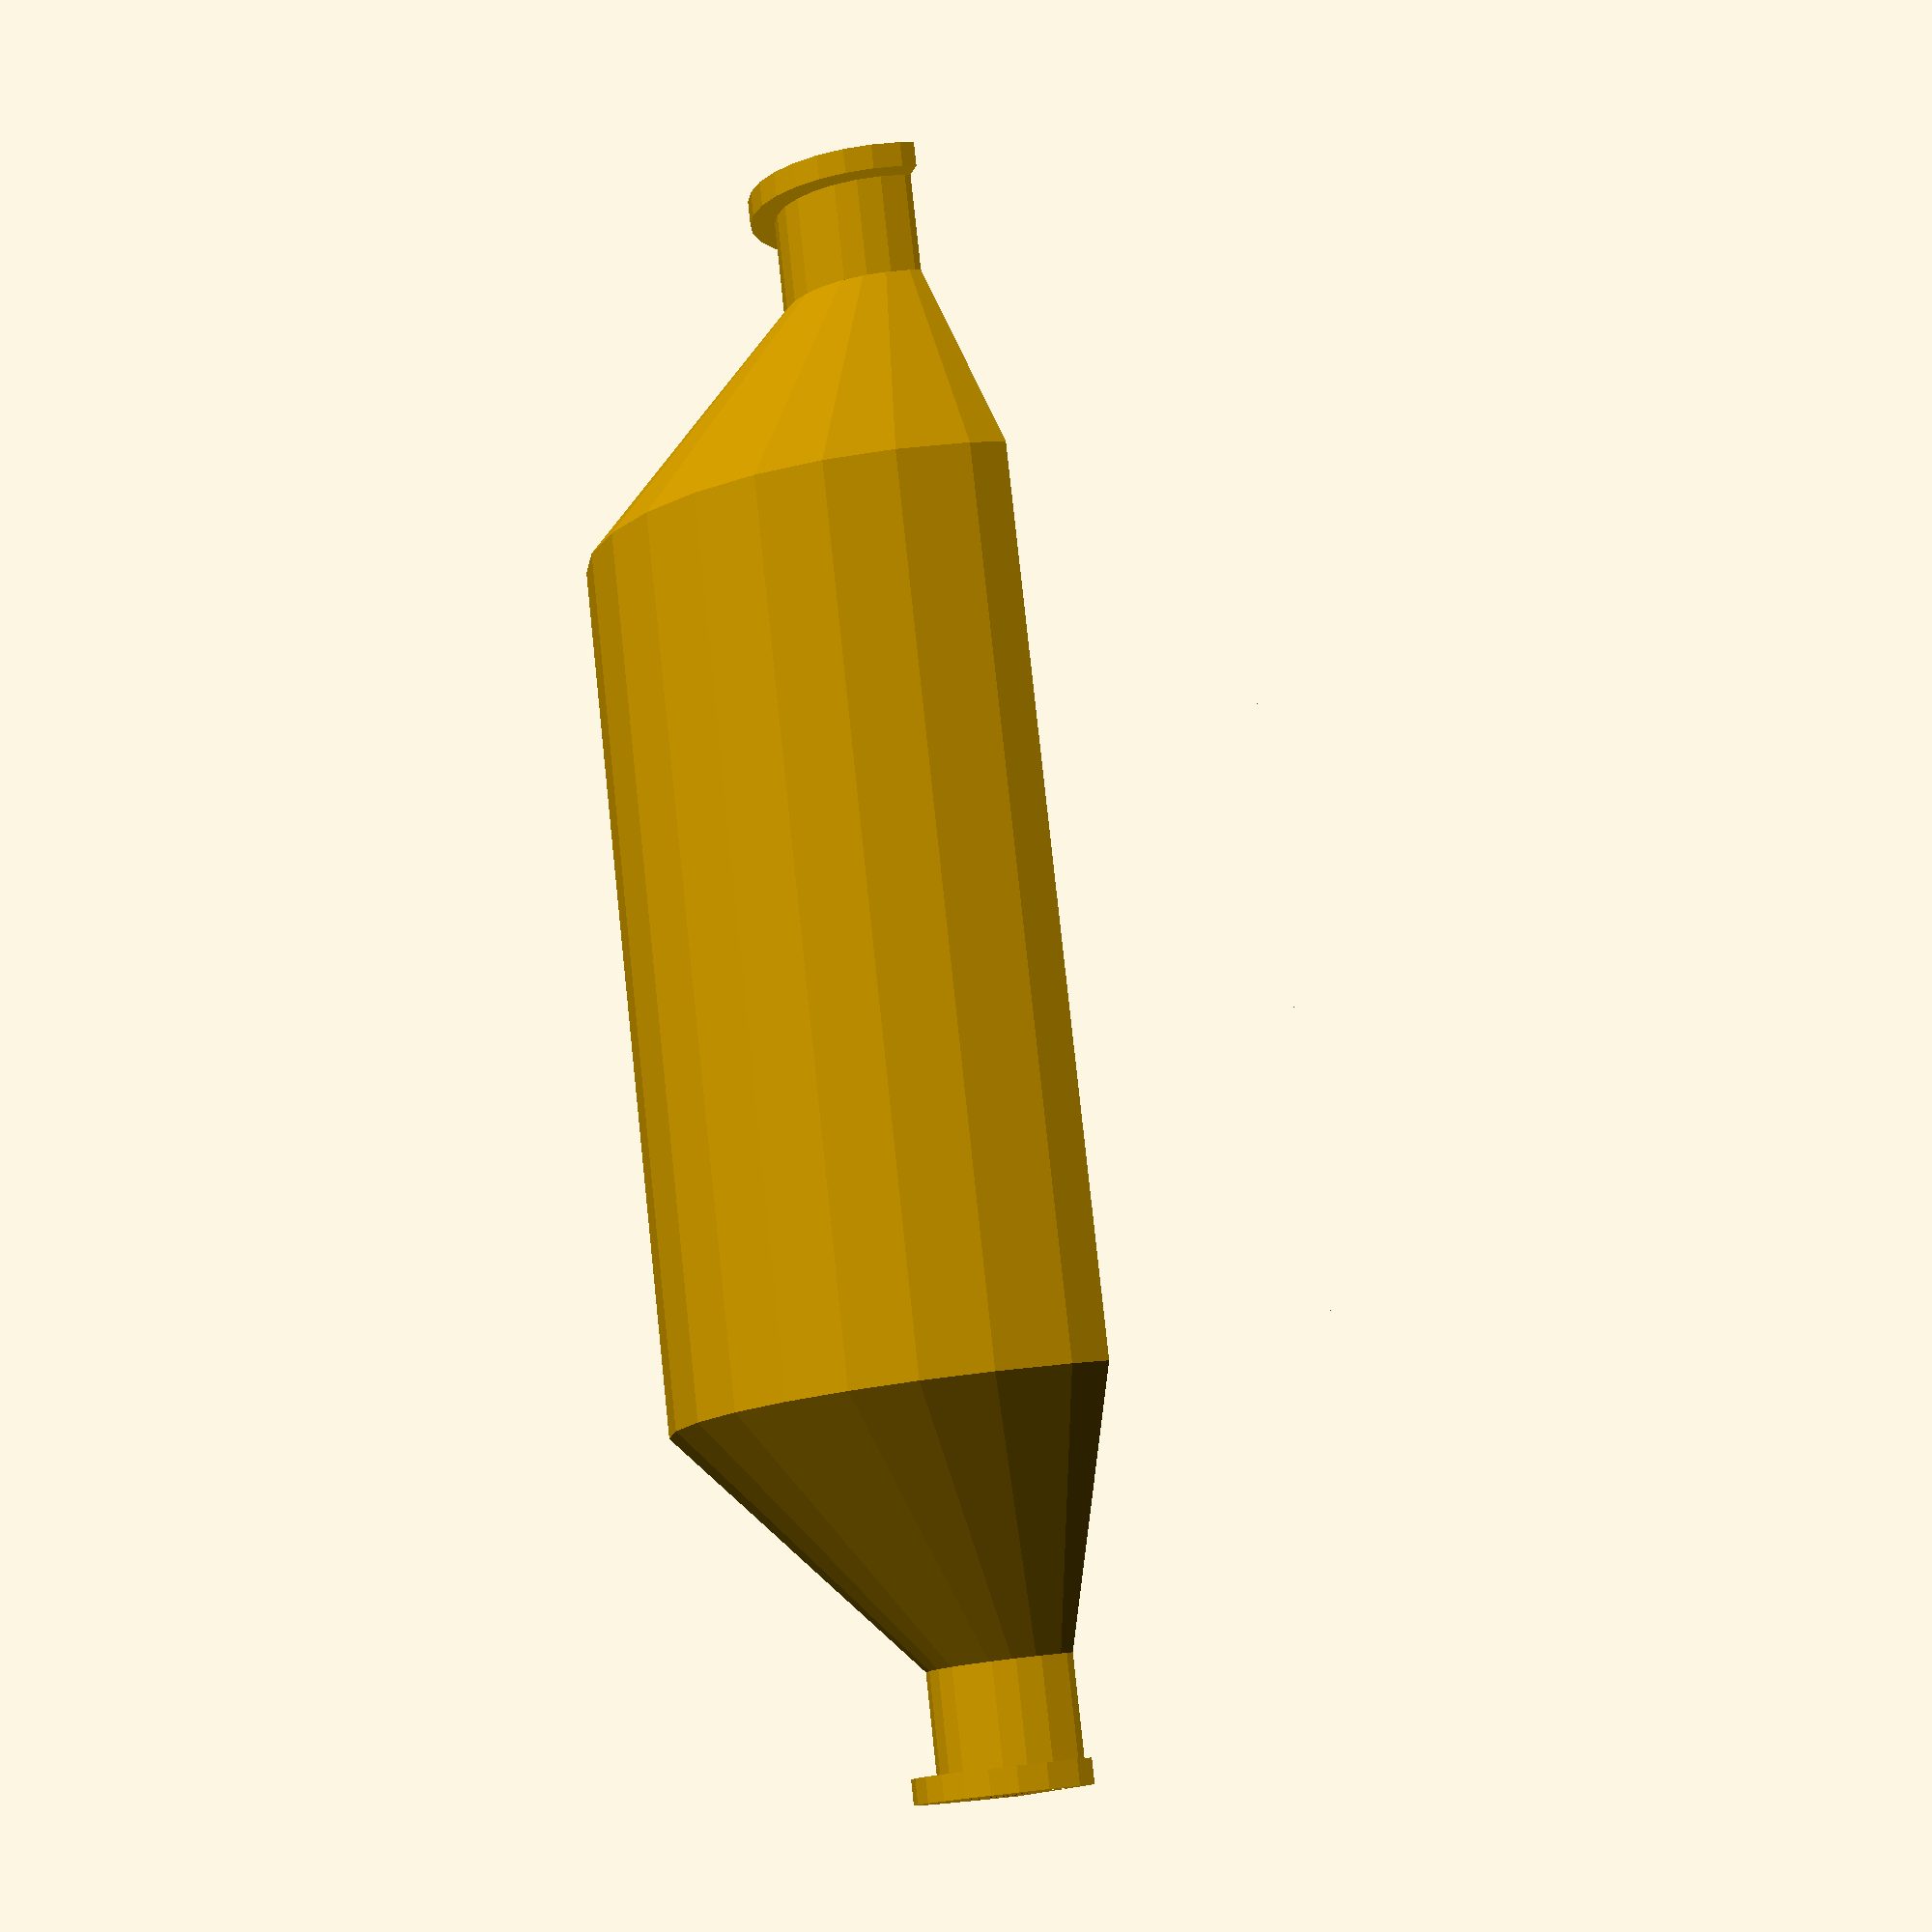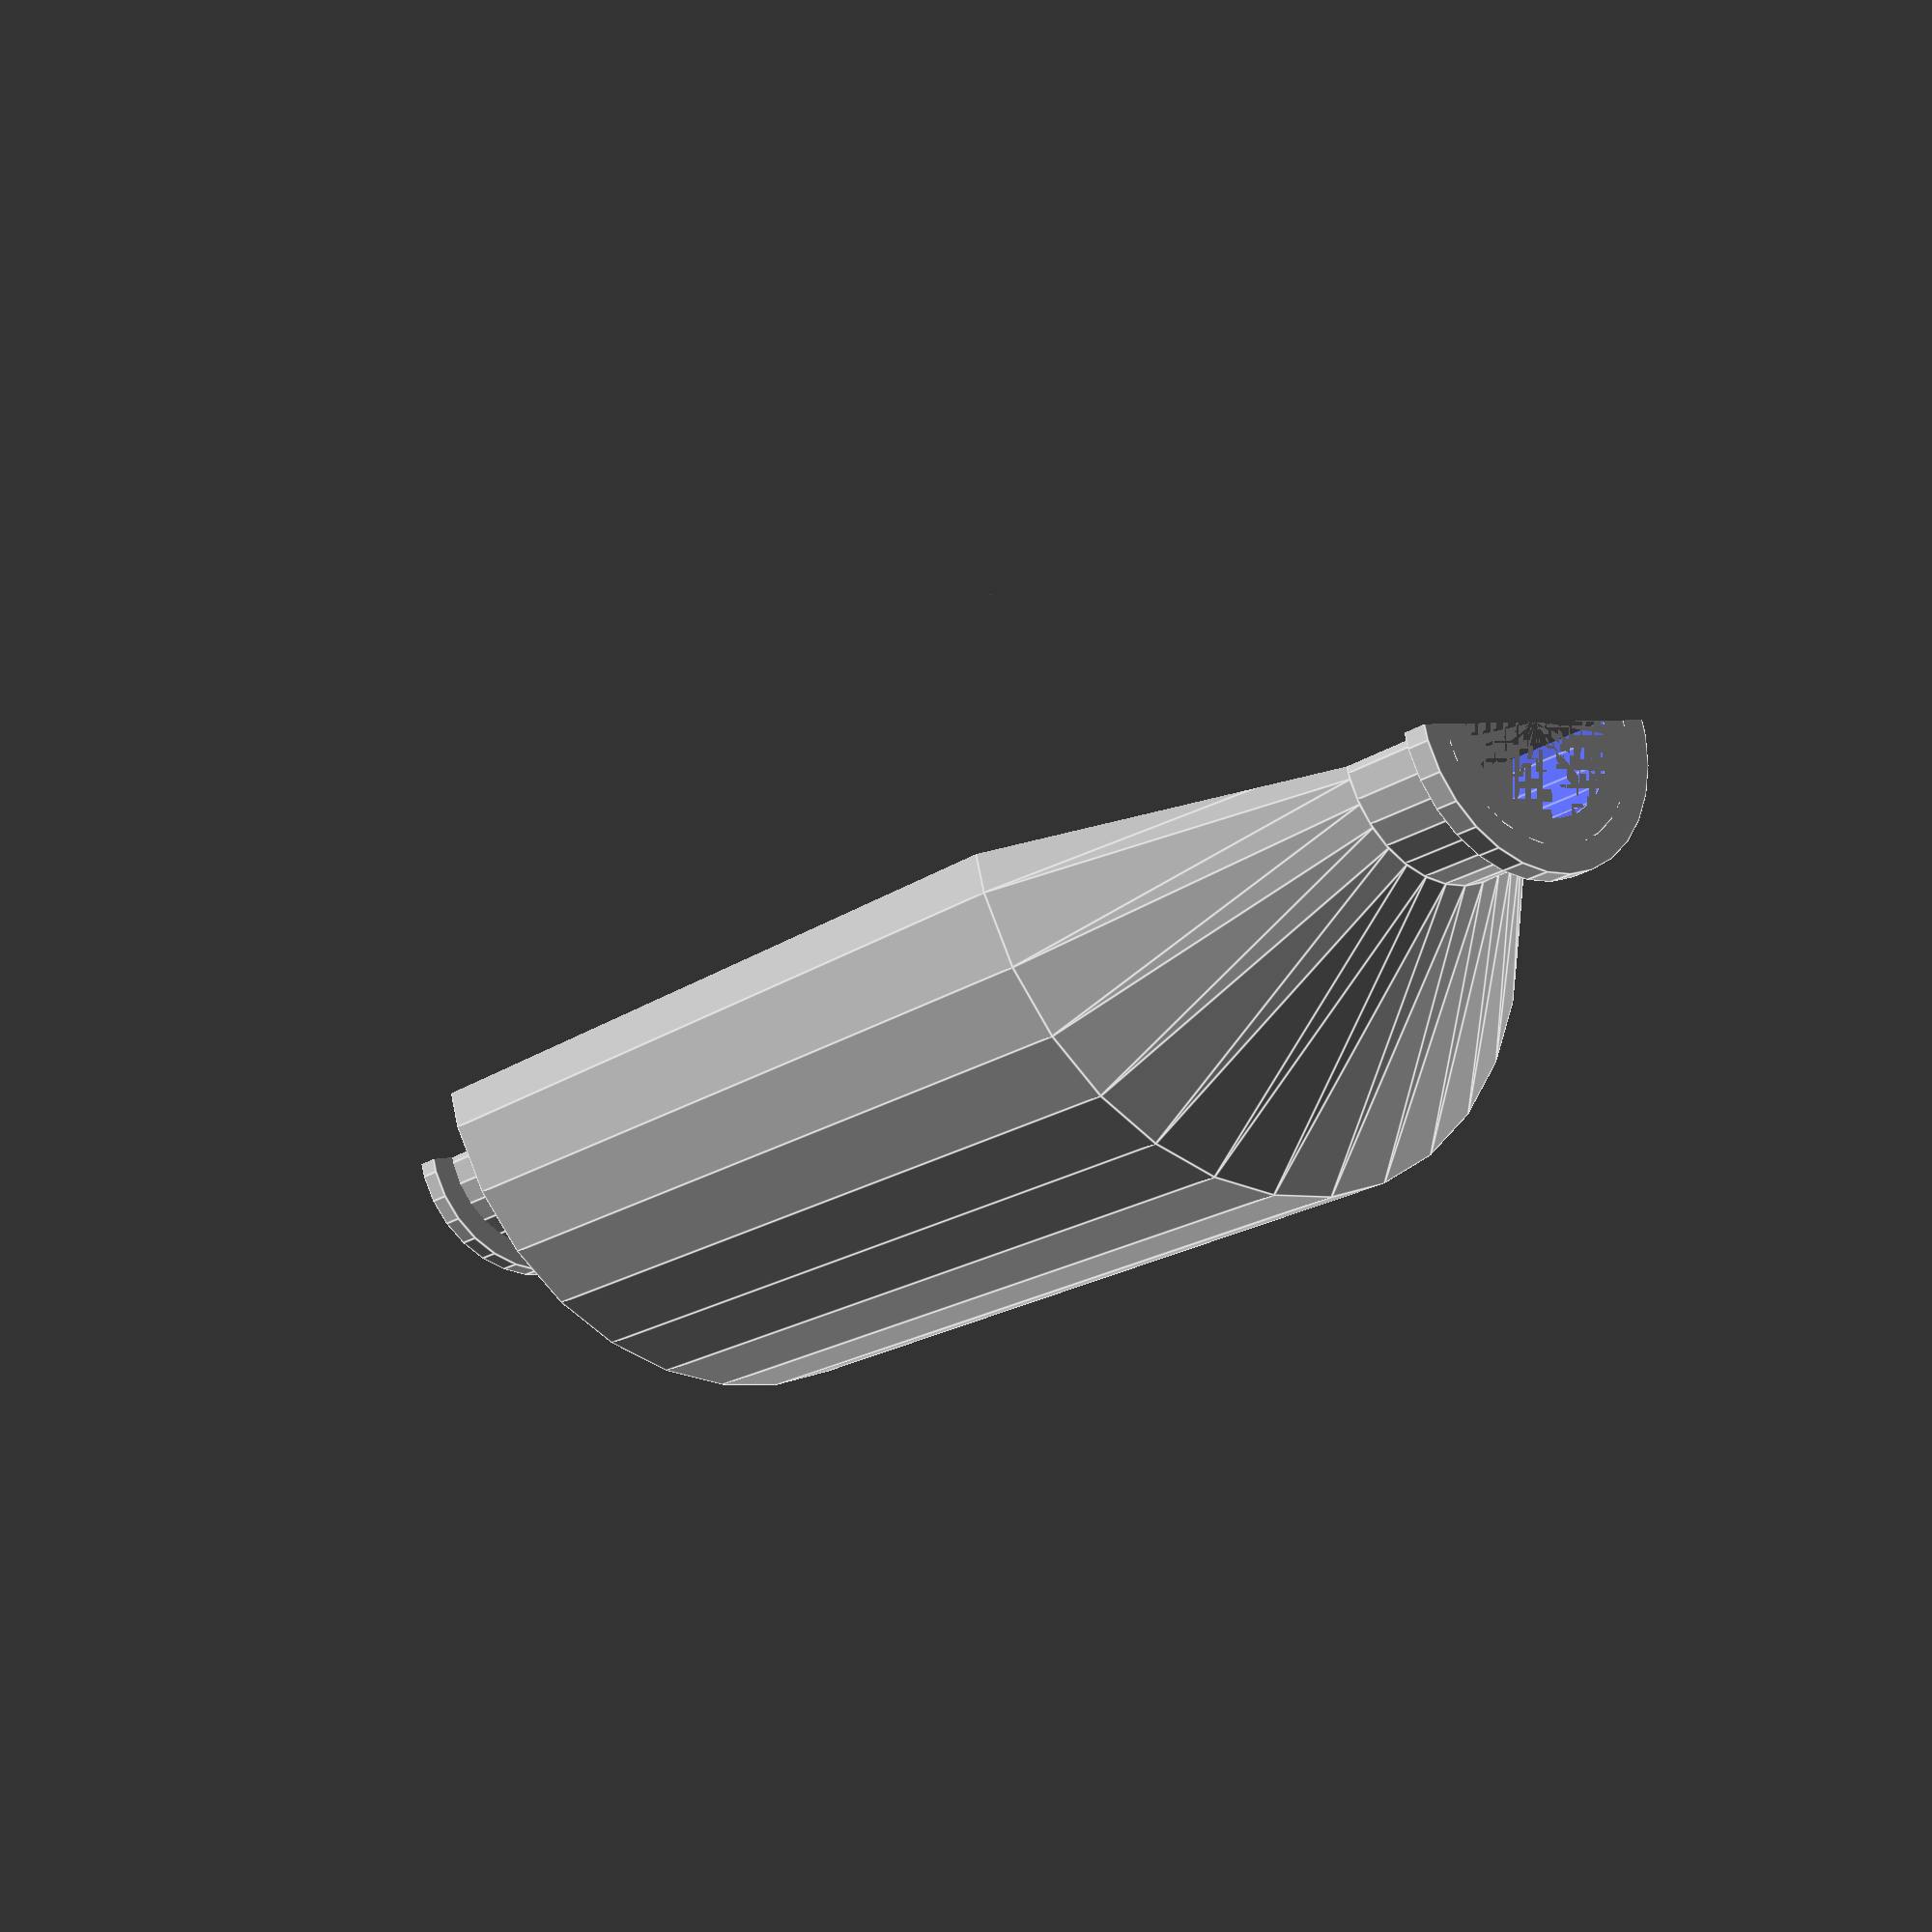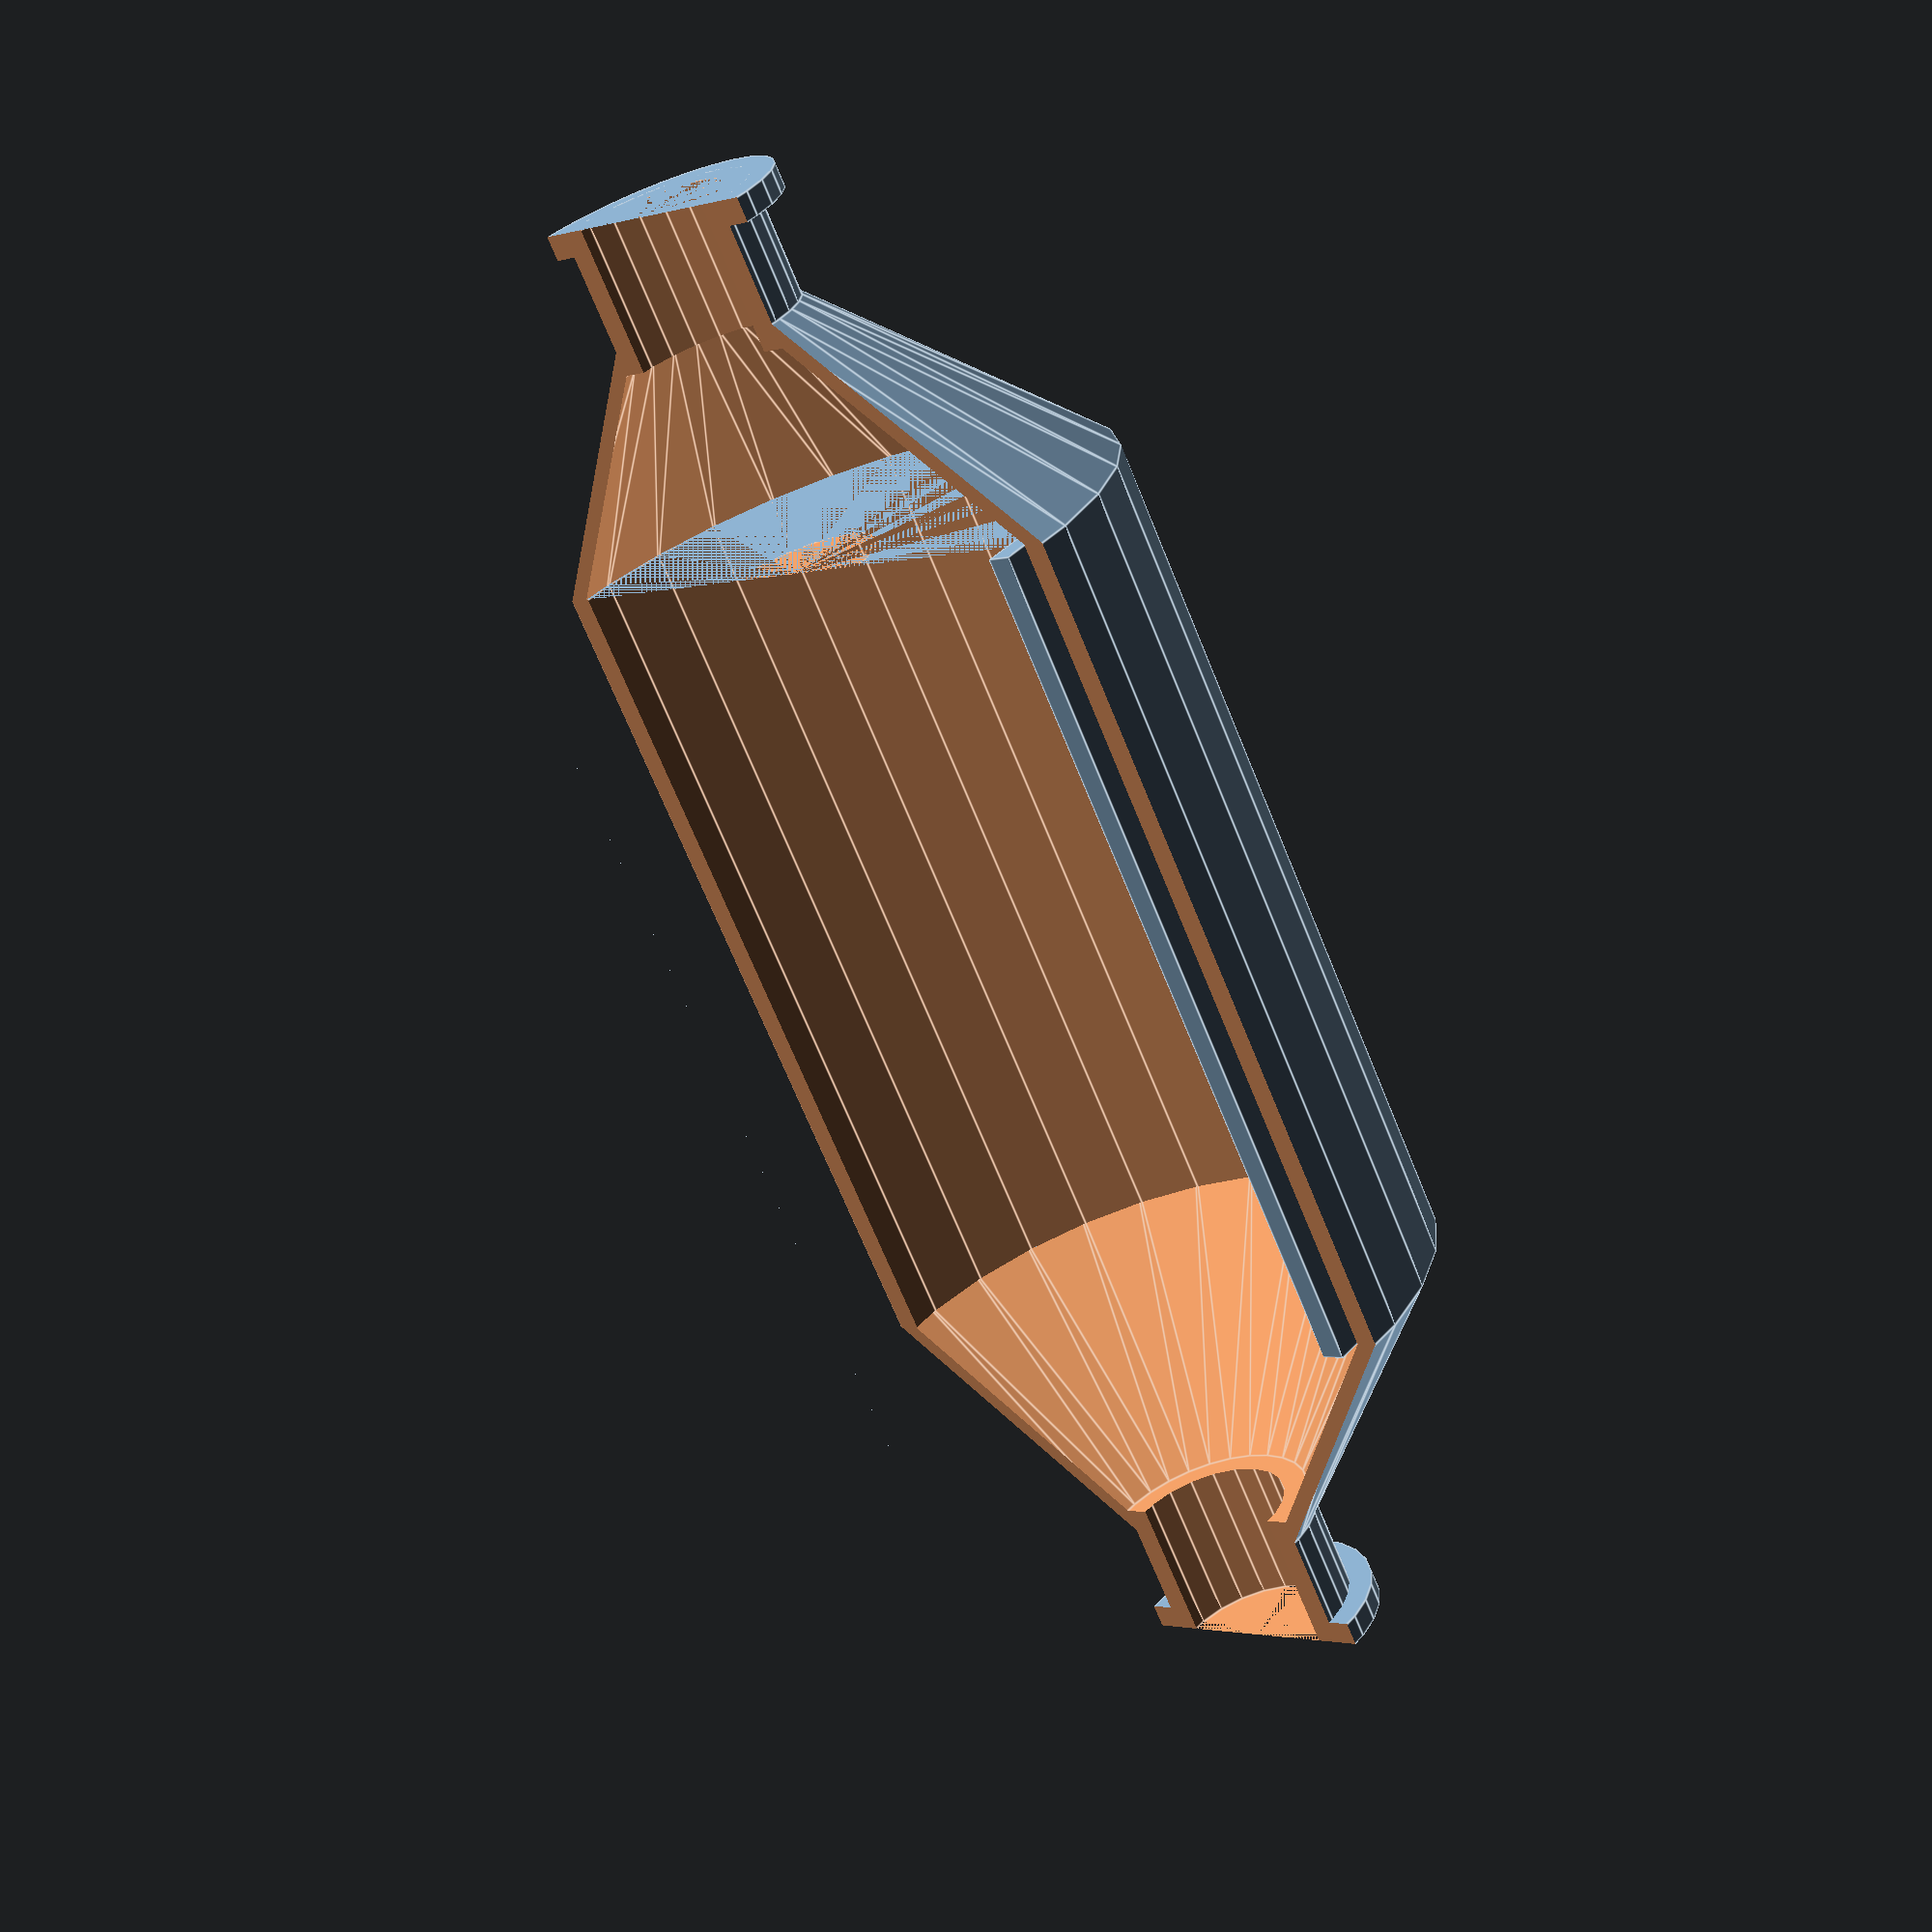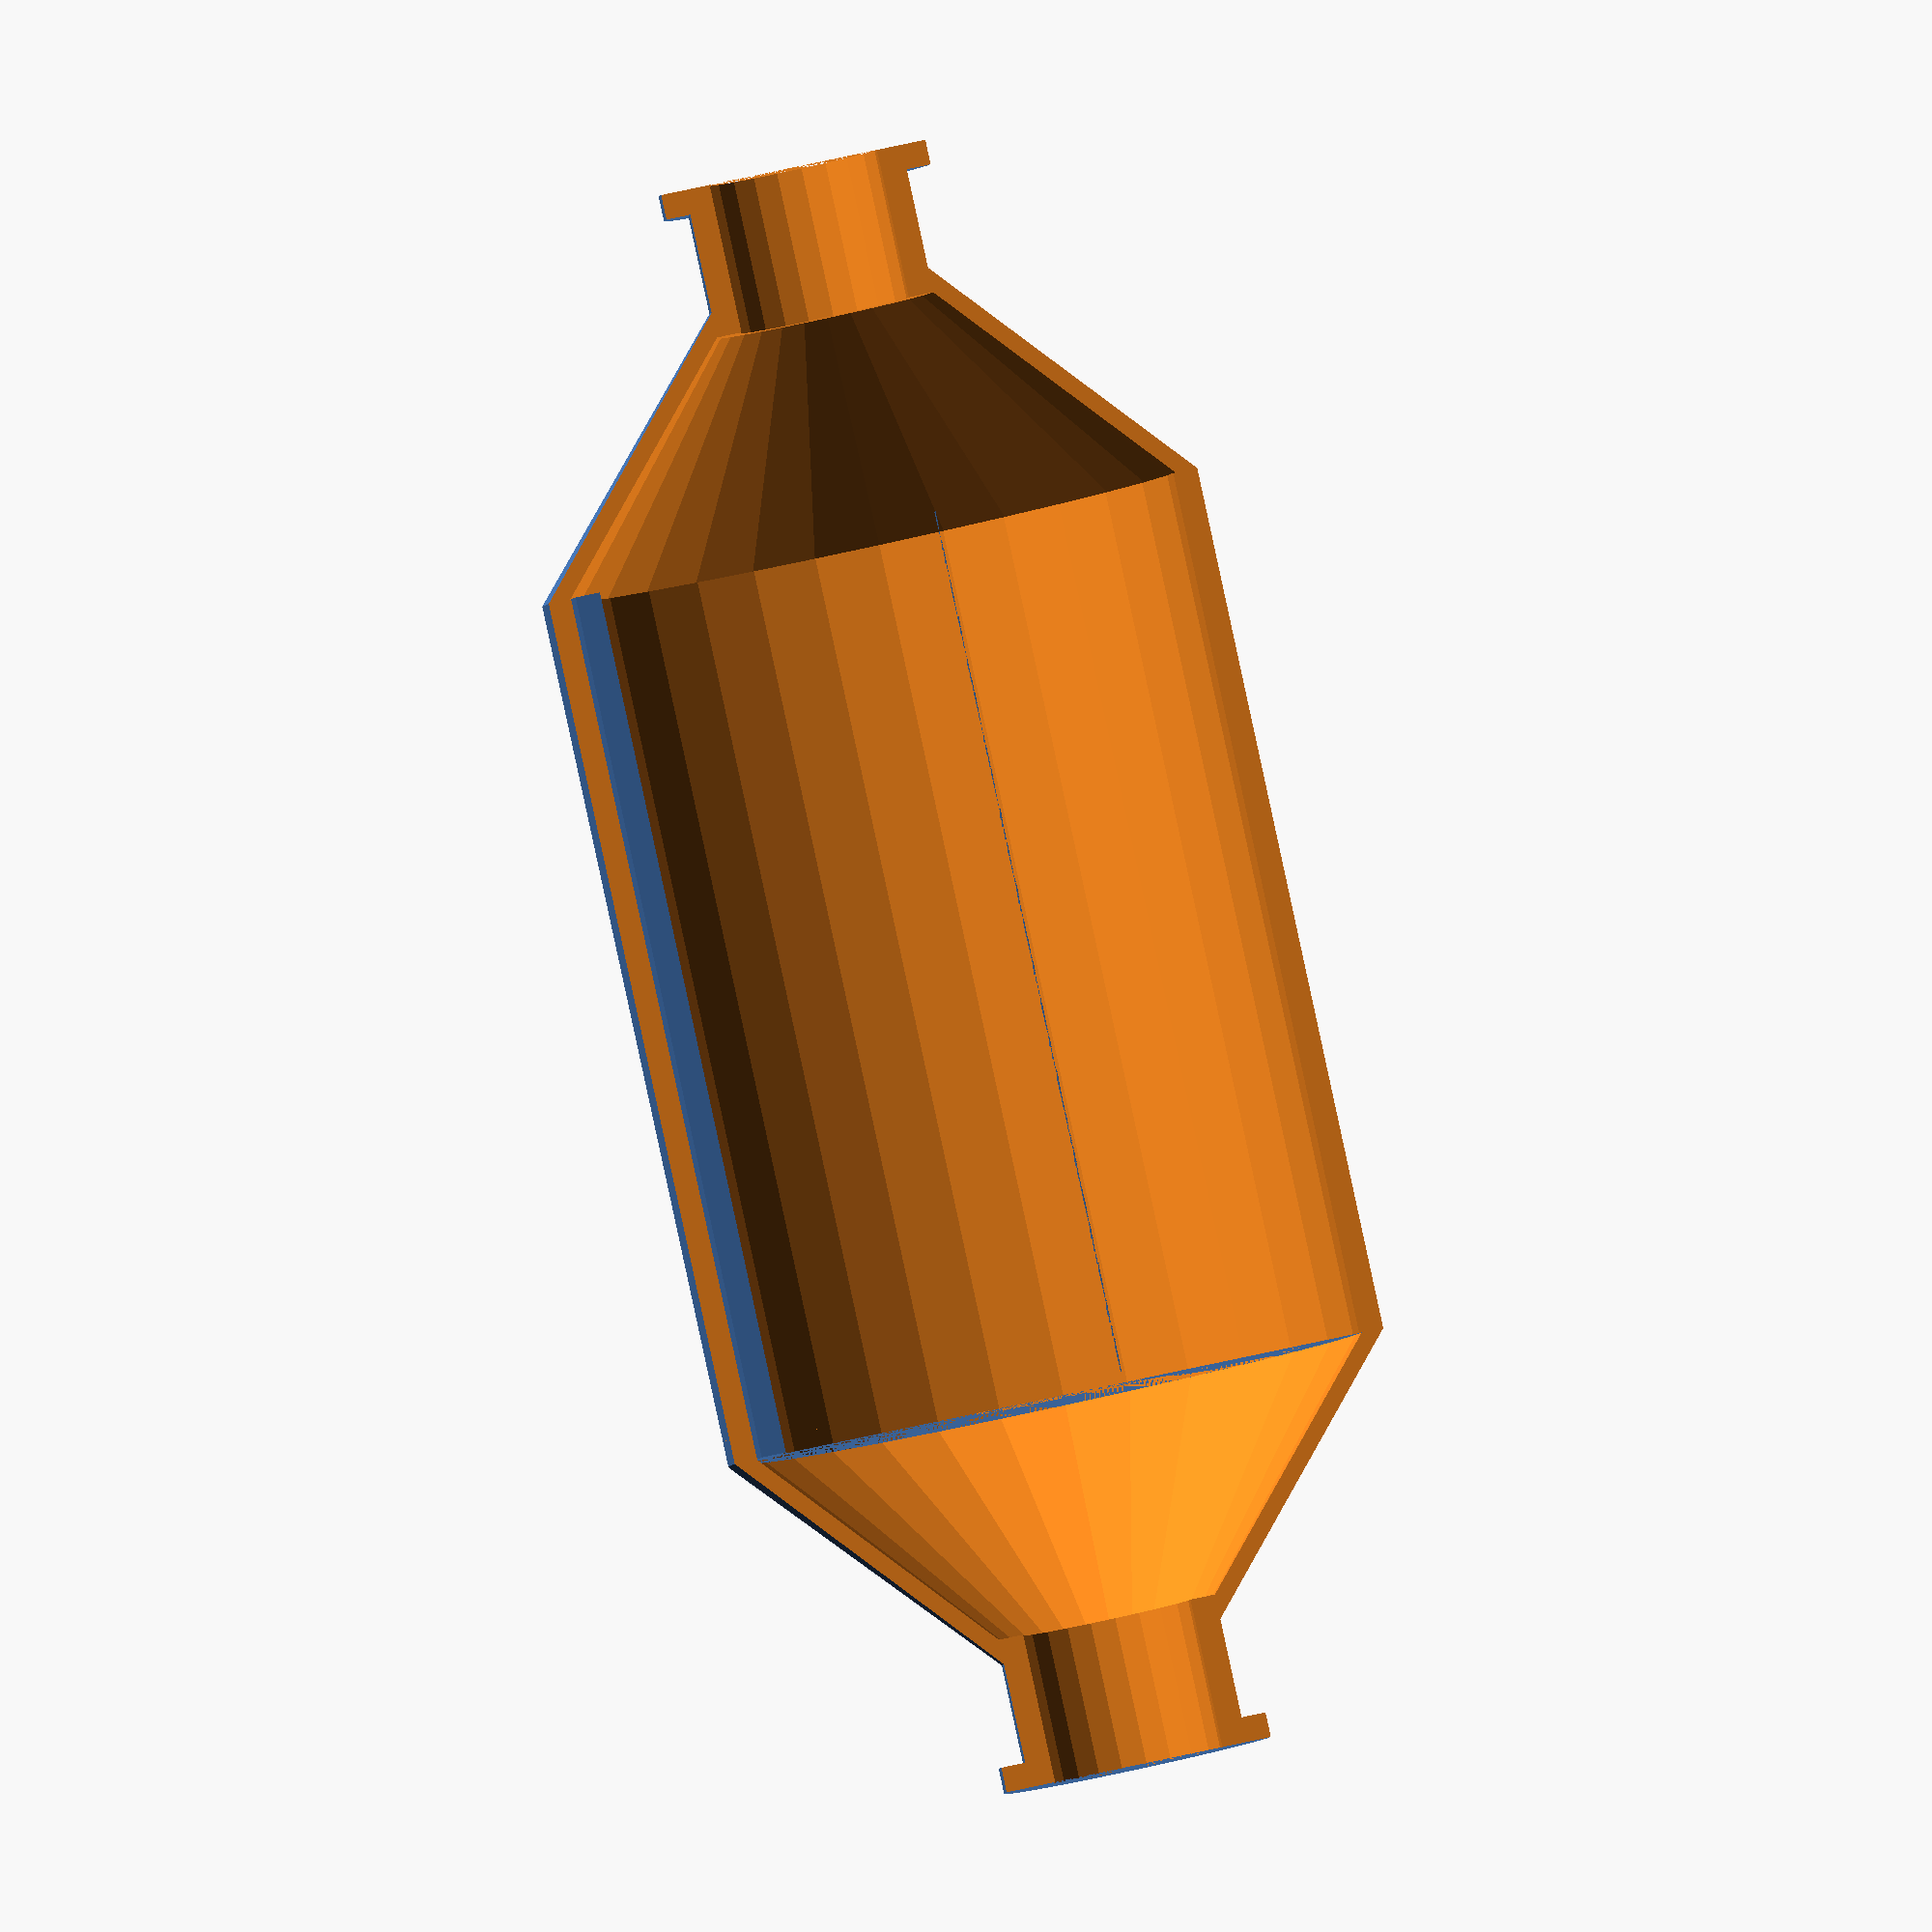
<openscad>

// How long should the body be?
body_length = 70; // [1:200]

// How big around should the body be?
body_radius=27; // [1:100]

// How thick should the entire Cord Guard be?
thickness=2;   // [1:10]

// How long should the cones between the body and the tip be?
end_length=20;  // [1:80]

//How long should the ends protrude?
tip_length=10;  // [1:40]

// How big around should the end parts be? 
tip_radius=9;   // [1:40]


difference (){
union () {
   difference(){
     cylinder (h=body_length, r=body_radius);
     cylinder (h=body_length+10, r=body_radius-thickness);
       
   }
   
   rotate ([0,0,0]) translate ([0,0,body_length])
   difference () {
     union (){
       cylinder (h=end_length, r1=body_radius, r2=tip_radius);
       translate ([0,0,end_length]) cylinder (h=tip_length, r=tip_radius);
       translate ([0,0,end_length+tip_length-thickness])cylinder (h=thickness, r=tip_radius+thickness);
     }
     union () {
       translate ([0,0,-2]) cylinder (h=end_length, r1=body_radius, r2=tip_radius);
       cylinder (h=end_length+tip_length, r=tip_radius-thickness);
     }
   }
   
   rotate ([180,0,0]) translate ([0,0,0])
   difference () {
     union (){
       cylinder (h=end_length, r1=body_radius, r2=tip_radius);
       translate ([0,0,end_length]) cylinder (h=tip_length, r=tip_radius);
       translate ([0,0,end_length+tip_length-thickness])cylinder (h=thickness, r=tip_radius+thickness);
     }
     union () {
       translate ([0,0,-2]) cylinder (h=end_length, r1=body_radius, r2=9);
       cylinder (h=end_length+tip_length, r=tip_radius-thickness);
     }
   }
   
   }
rotate ([0,-90,0]) translate ([-end_length-tip_length-1, -body_radius,0 ])
cube ([end_length*2+tip_length*2+ body_length+2, 
   body_radius*2, body_radius]);
   
   }
   
   rotate ([0,-90,0]) 
   translate ([0, body_radius-thickness*2,-thickness*2])
   cube ([body_length, thickness, thickness*3]);
</openscad>
<views>
elev=280.5 azim=194.6 roll=353.9 proj=p view=solid
elev=199.2 azim=255.3 roll=217.5 proj=p view=edges
elev=248.8 azim=48.9 roll=337.9 proj=p view=edges
elev=271.9 azim=79.2 roll=167.8 proj=o view=solid
</views>
